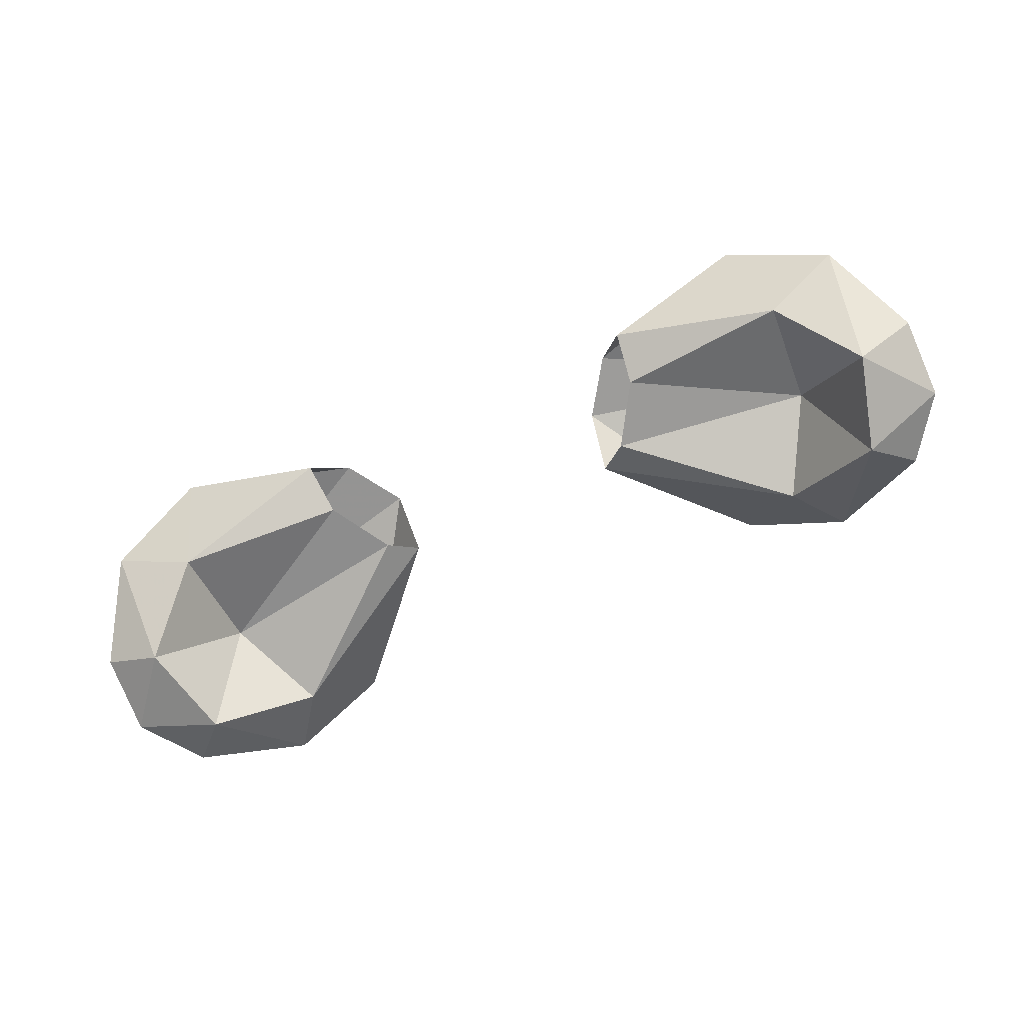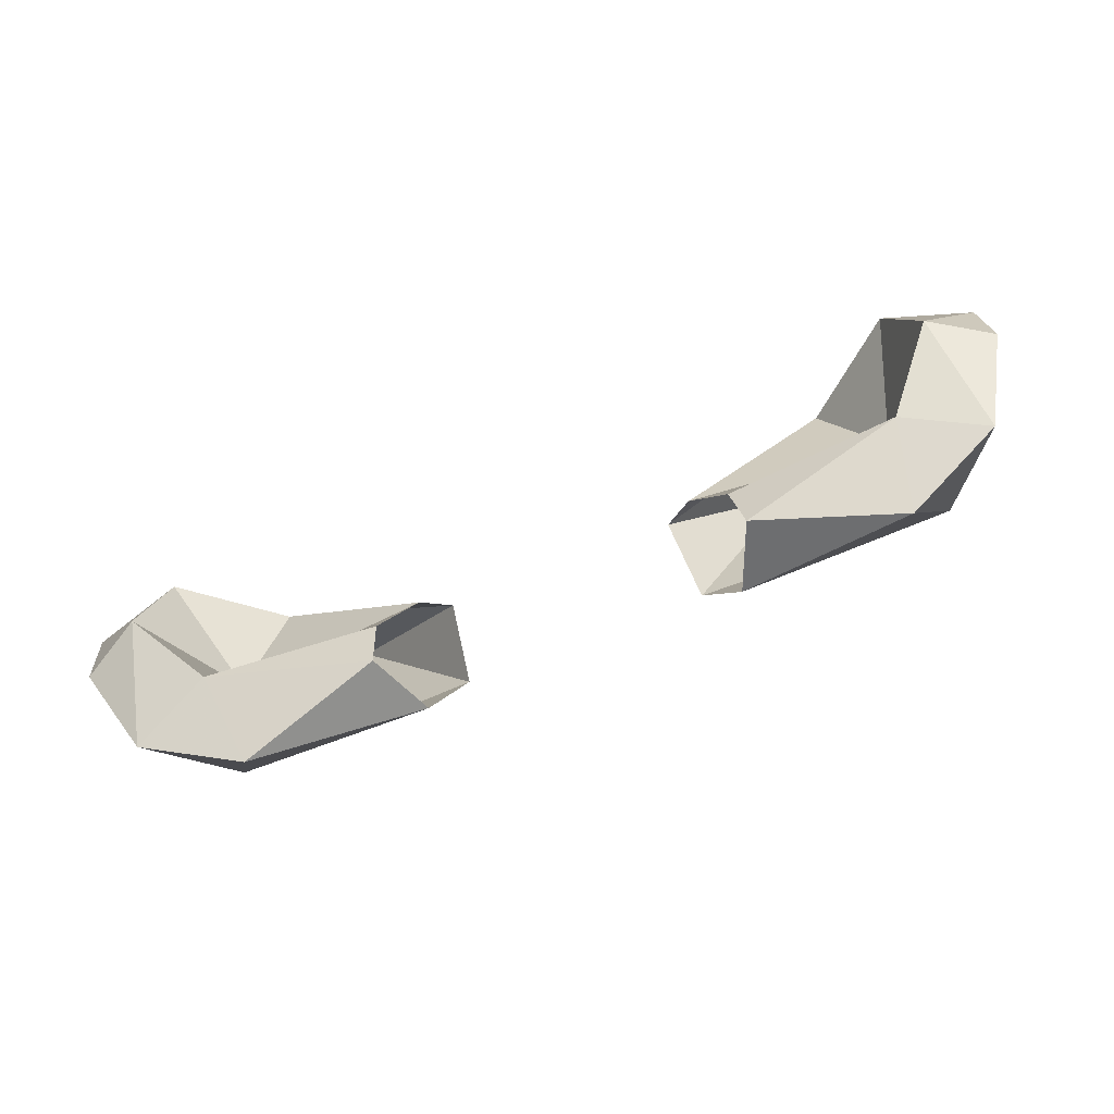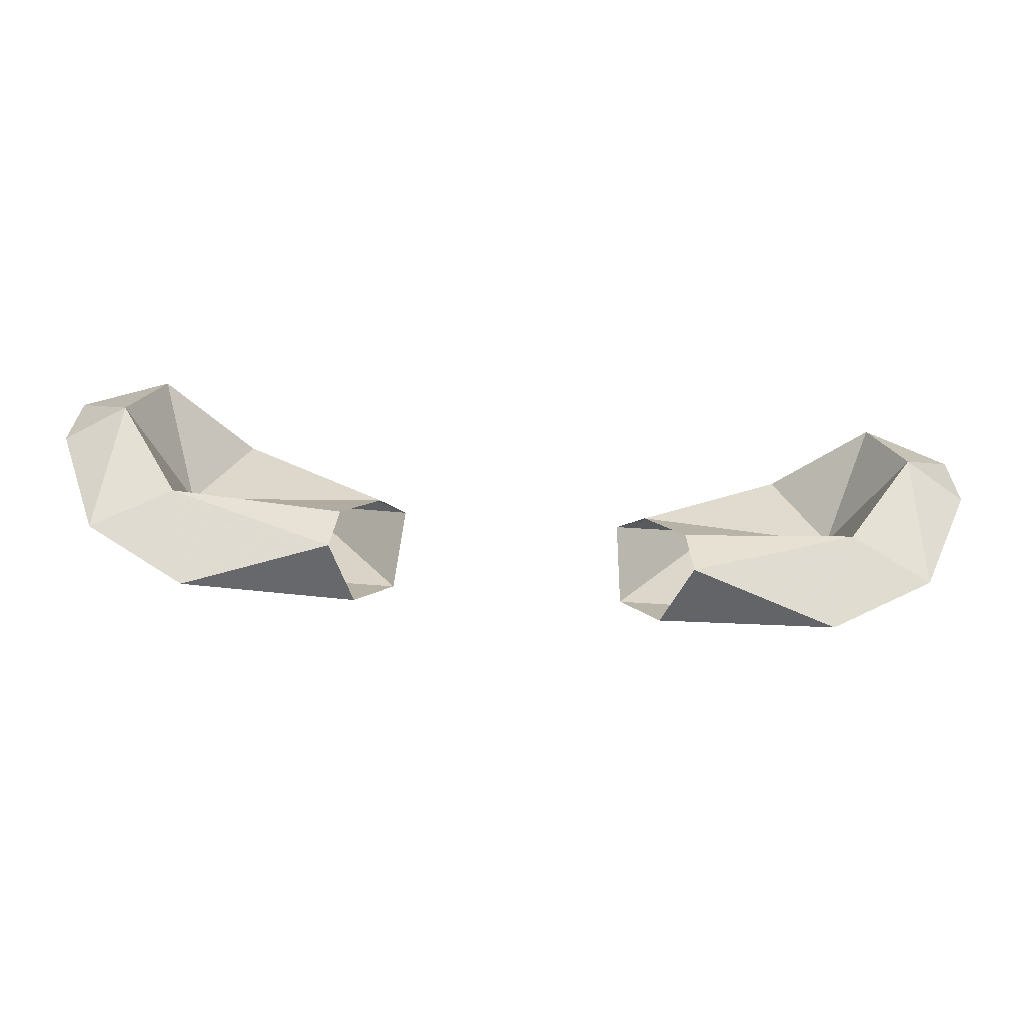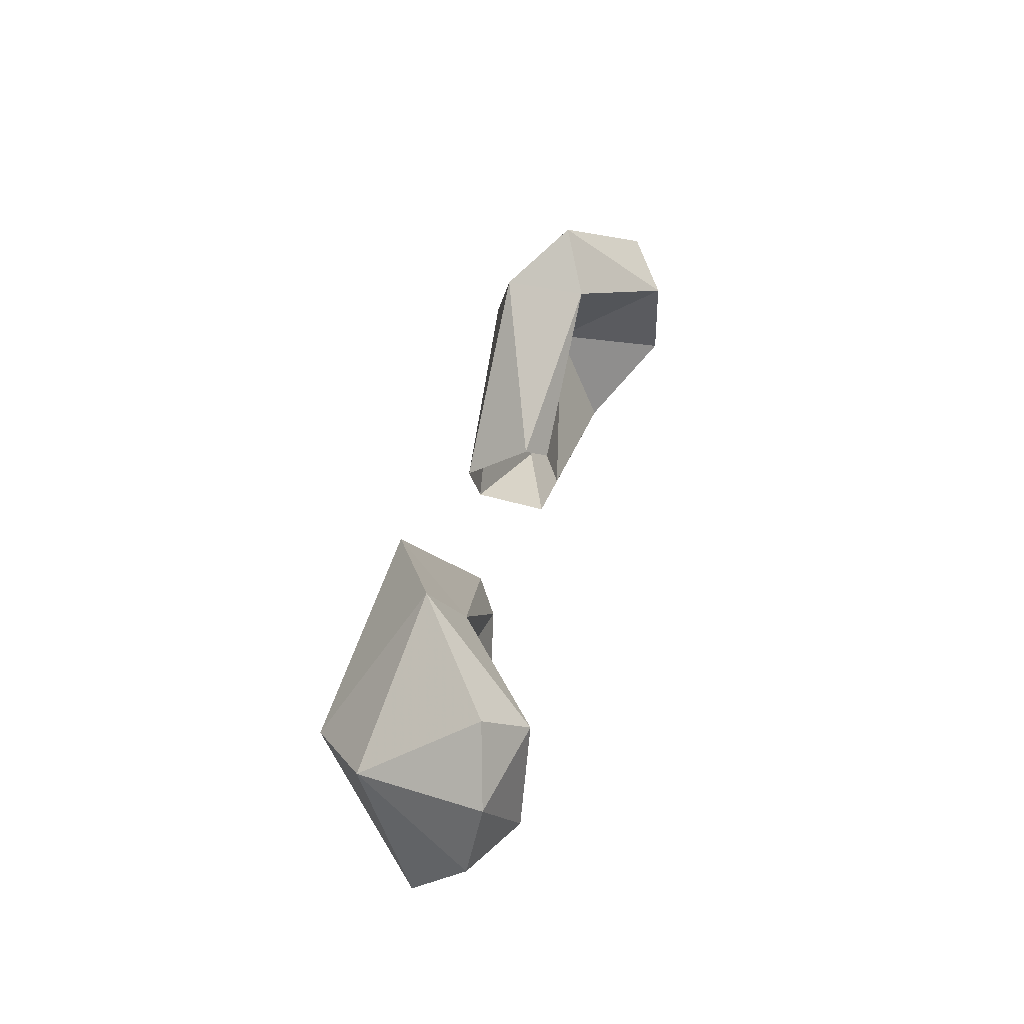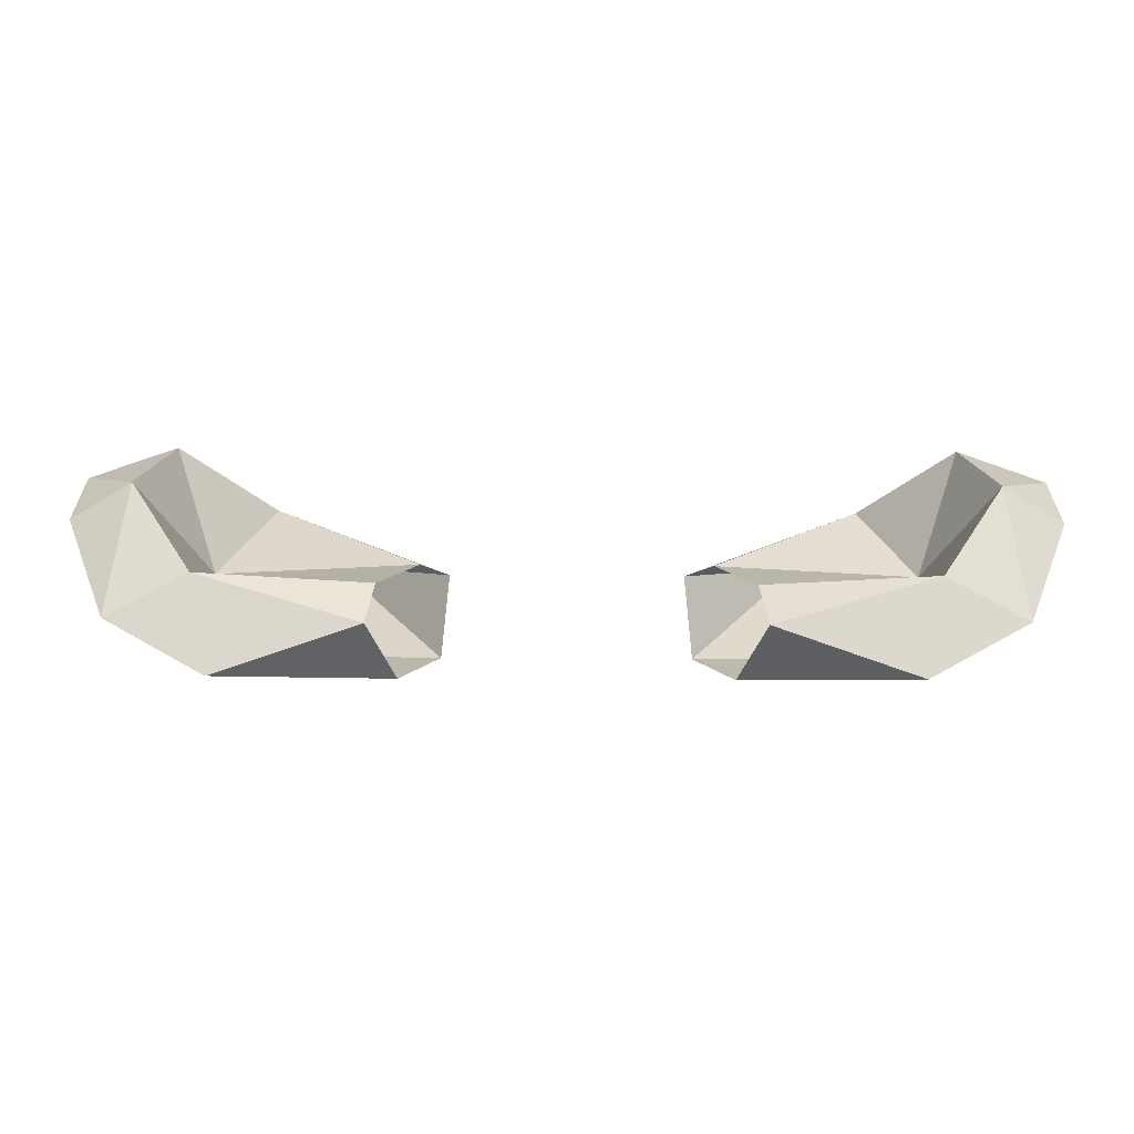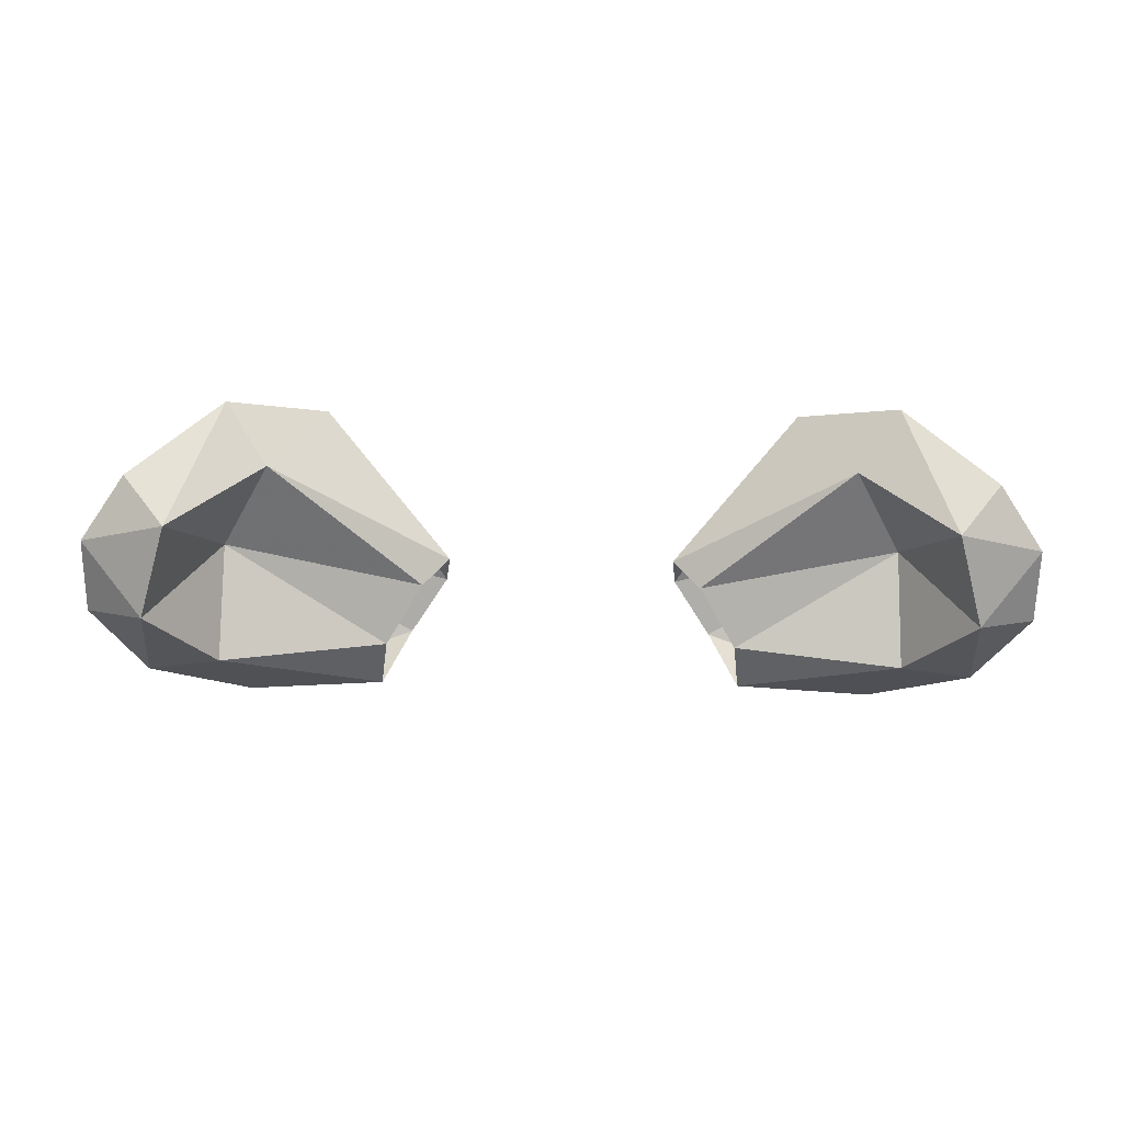
<metadata>
{"format":"obj","ext":"obj","renderer":"f3d","projection":"perspective","resolution":1024,"background":"white","views":[{"elev":-74.2,"azim":-156.2,"up":"+Y"},{"elev":-77.9,"azim":21.0,"up":"+Z"},{"elev":-71.7,"azim":-4.1,"up":"+Z"},{"elev":37.7,"azim":-77.9,"up":"+Z"},{"elev":-69.0,"azim":-0.3,"up":"+Z"},{"elev":-71.1,"azim":-0.7,"up":"+Y"}]}
</metadata>
<code>
g AKoalaEars
v -2.119 -0.8763 3.394
v -1.981 -0.8932 3.89
v -2.423 -0.7685 3.769
v -1.78 -0.316 3.605
v -1.514 -0.486 4.089
v -2.432 -0.6895 3.366
v -2.207 -0.3592 2.912
v -1.798 -0.5452 3.037
v -1.696 -0.148 2.717
v -0.9557 -0.365 2.851
v -1.733 -0.3552 4.392
v -1.239 -0.09988 4.28
v -0.5896 -0.3382 3.546
v -2.199 -0.7148 4.101
v -0.7295 -0.4376 3.433
v -0.9215 -0.4652 3.11
v 2.119 -0.8763 3.394
v 2.423 -0.7685 3.769
v 1.981 -0.8932 3.89
v 1.78 -0.316 3.605
v 1.514 -0.486 4.089
v 2.432 -0.6895 3.366
v 2.207 -0.3592 2.912
v 1.798 -0.5452 3.037
v 1.696 -0.148 2.717
v 0.9557 -0.365 2.851
v 1.733 -0.3552 4.392
v 1.239 -0.09988 4.28
v 0.5896 -0.3382 3.546
v 2.199 -0.7148 4.101
v 0.7295 -0.4376 3.433
v 0.9215 -0.4652 3.11
v -2.31 -0.1568 3.762
v -1.964 0.1288 3.63
v -0.6259 0.01324 3.308
v -0.8197 -0.007454 3.01
v 2.31 -0.1568 3.762
v 1.964 0.1288 3.63
v 0.6259 0.01324 3.308
v 0.8197 -0.007454 3.01
f 1 2 3
f 4 2 1
f 4 5 2
f 1 3 6
f 7 1 6
f 8 1 7
f 1 8 4
f 9 8 7
f 10 8 9
f 11 2 5
f 11 5 12
f 12 5 13
f 14 2 11
f 14 3 2
f 5 15 13
f 4 15 5
f 4 16 15
f 8 16 4
f 8 10 16
f 17 18 19
f 20 17 19
f 20 19 21
f 17 22 18
f 23 22 17
f 24 23 17
f 17 20 24
f 25 23 24
f 26 25 24
f 27 21 19
f 27 28 21
f 28 29 21
f 30 27 19
f 30 19 18
f 21 29 31
f 20 21 31
f 20 31 32
f 24 20 32
f 24 32 26
f 14 33 3
f 11 33 14
f 11 34 33
f 12 34 11
f 12 35 34
f 13 35 12
f 36 34 35
f 9 34 36
f 36 10 9
f 9 7 34
f 7 33 34
f 6 33 7
f 6 3 33
f 30 18 37
f 27 30 37
f 27 37 38
f 28 27 38
f 28 38 39
f 29 28 39
f 40 39 38
f 25 40 38
f 40 25 26
f 25 38 23
f 23 38 37
f 22 23 37
f 22 37 18

</code>
